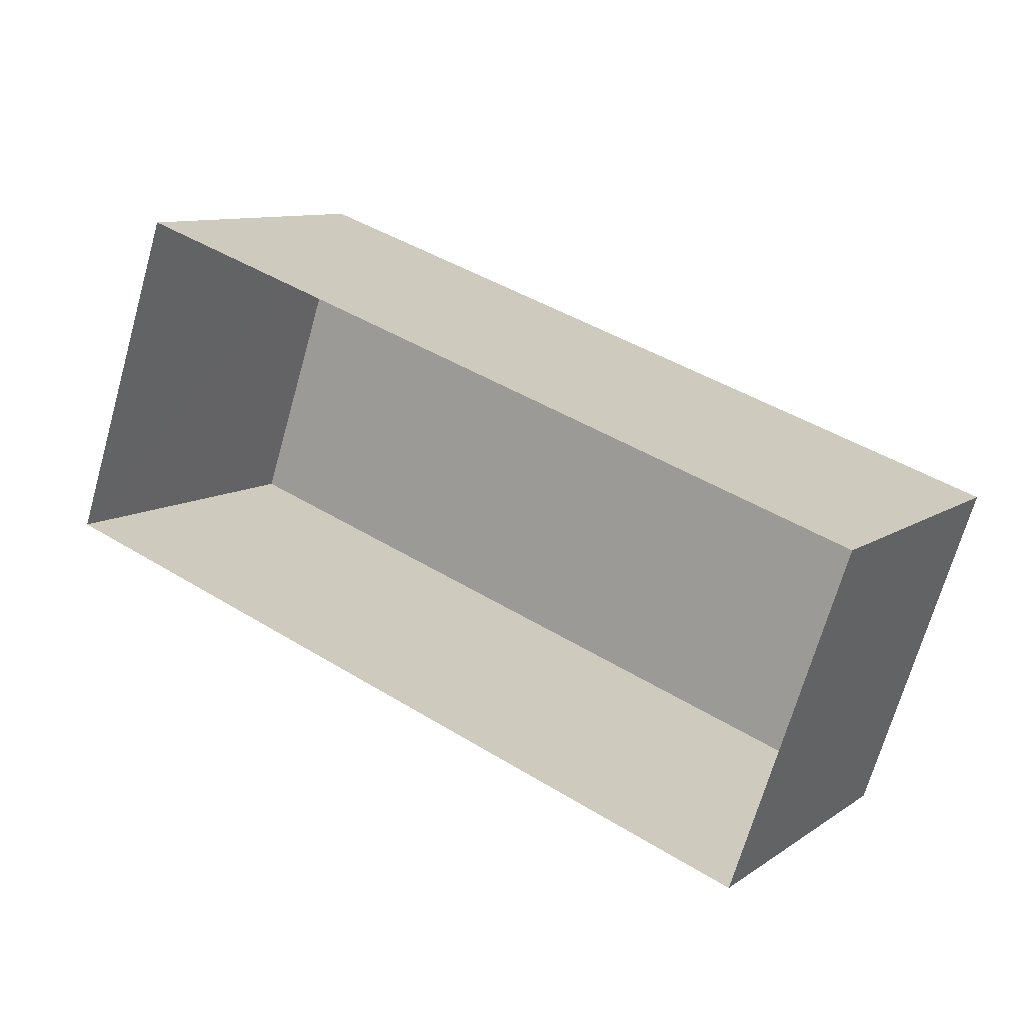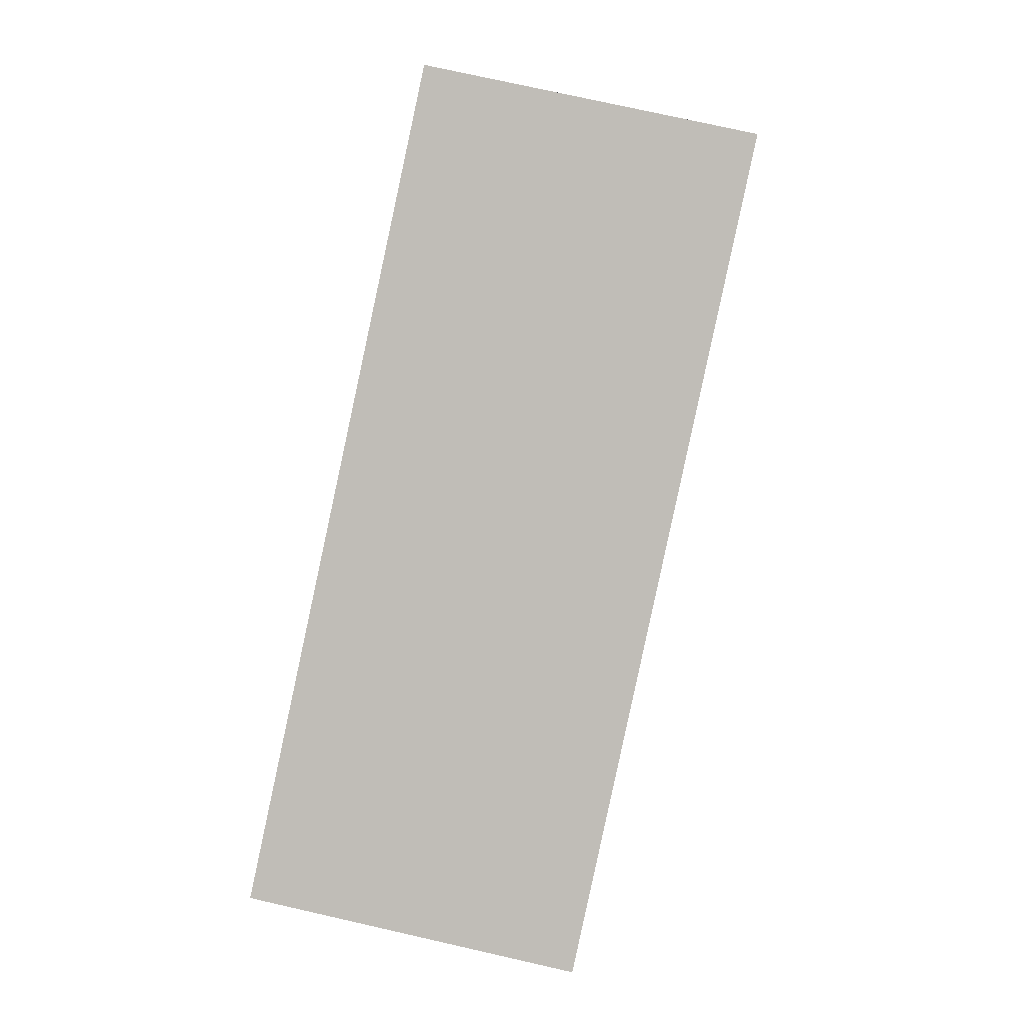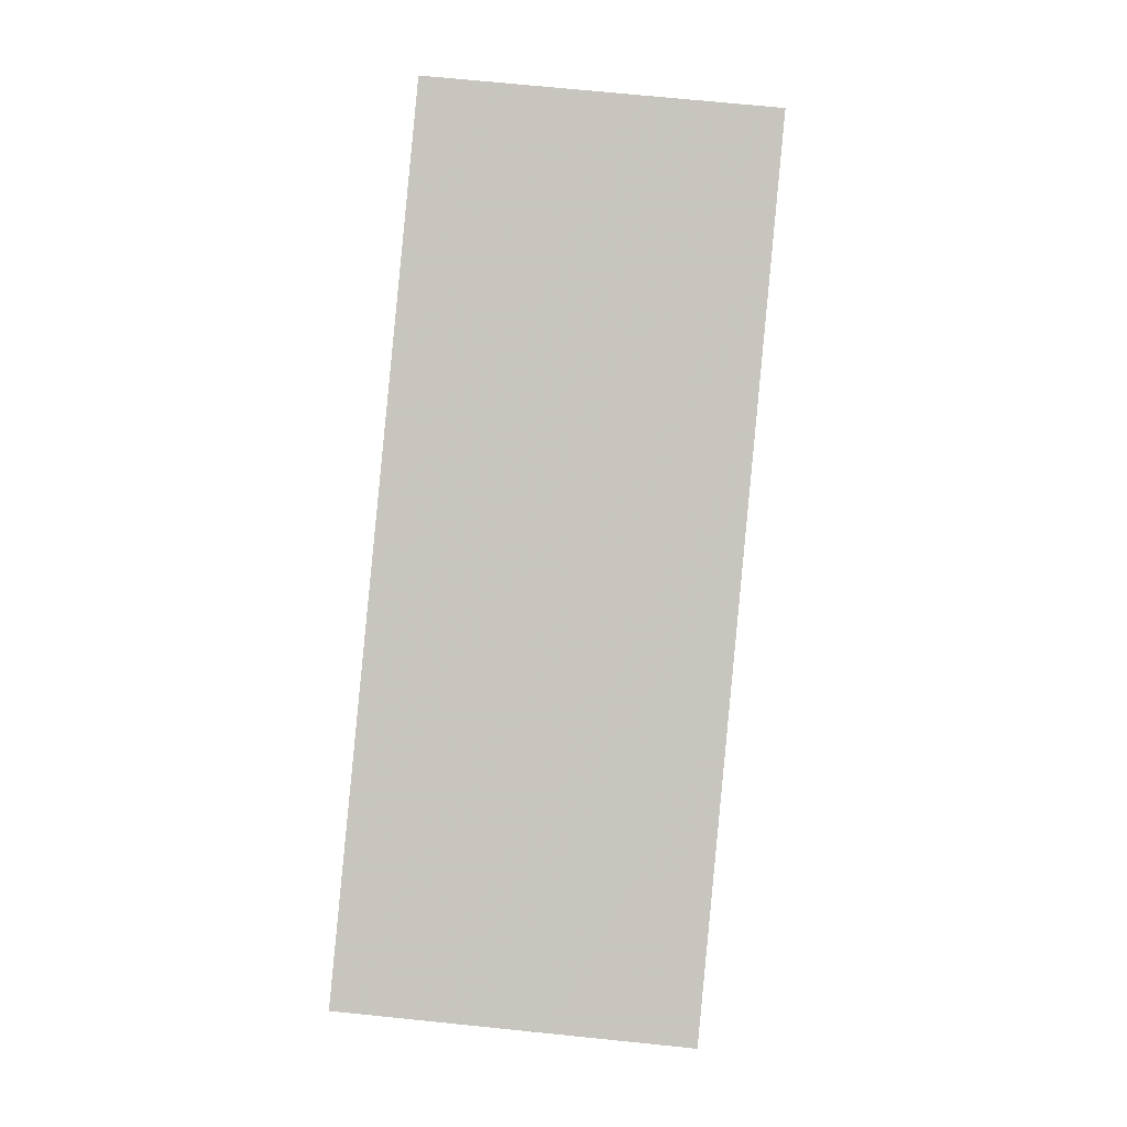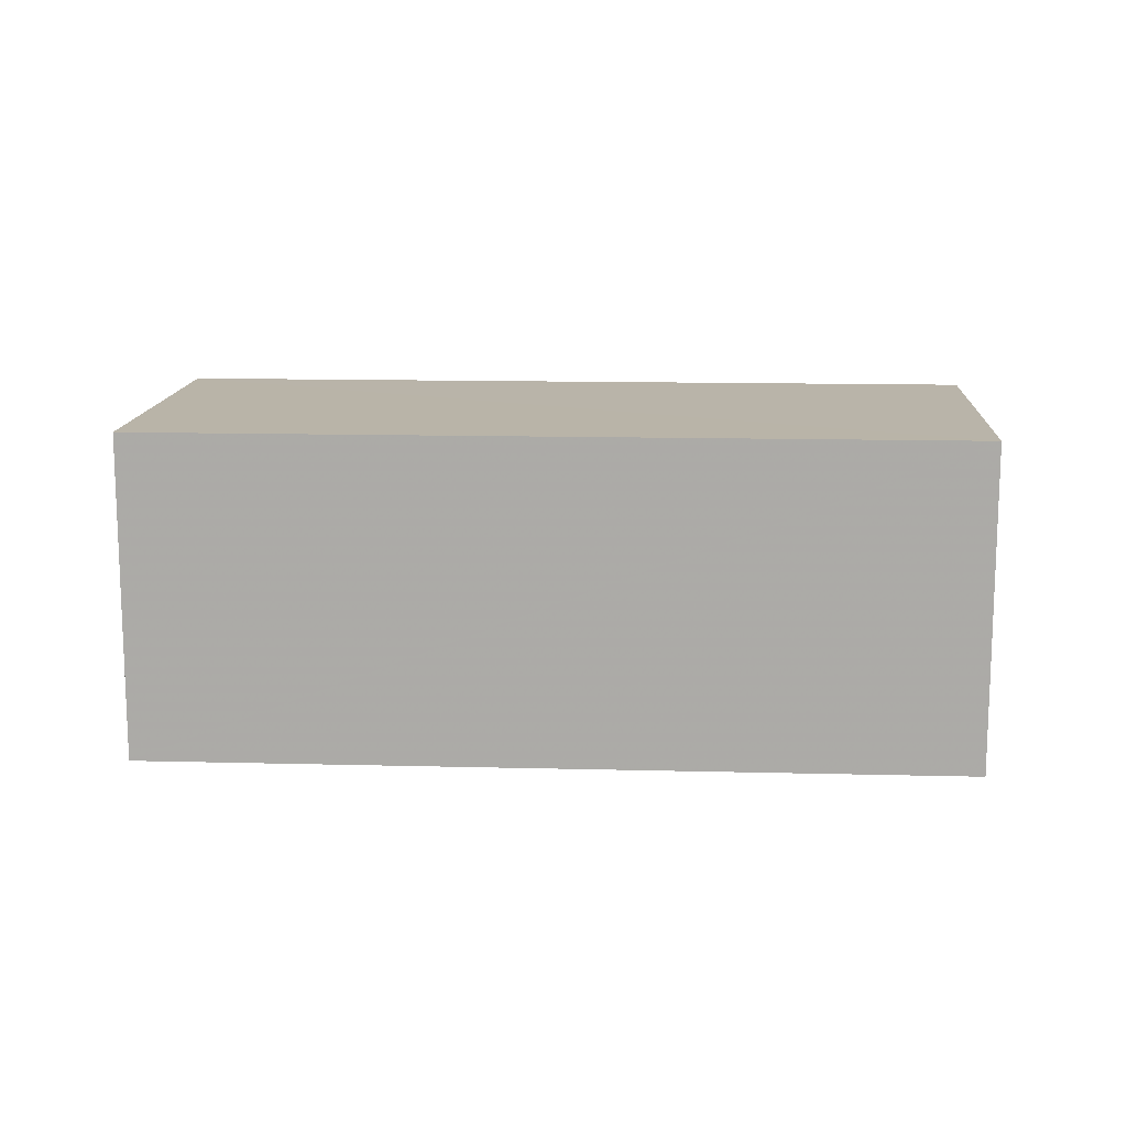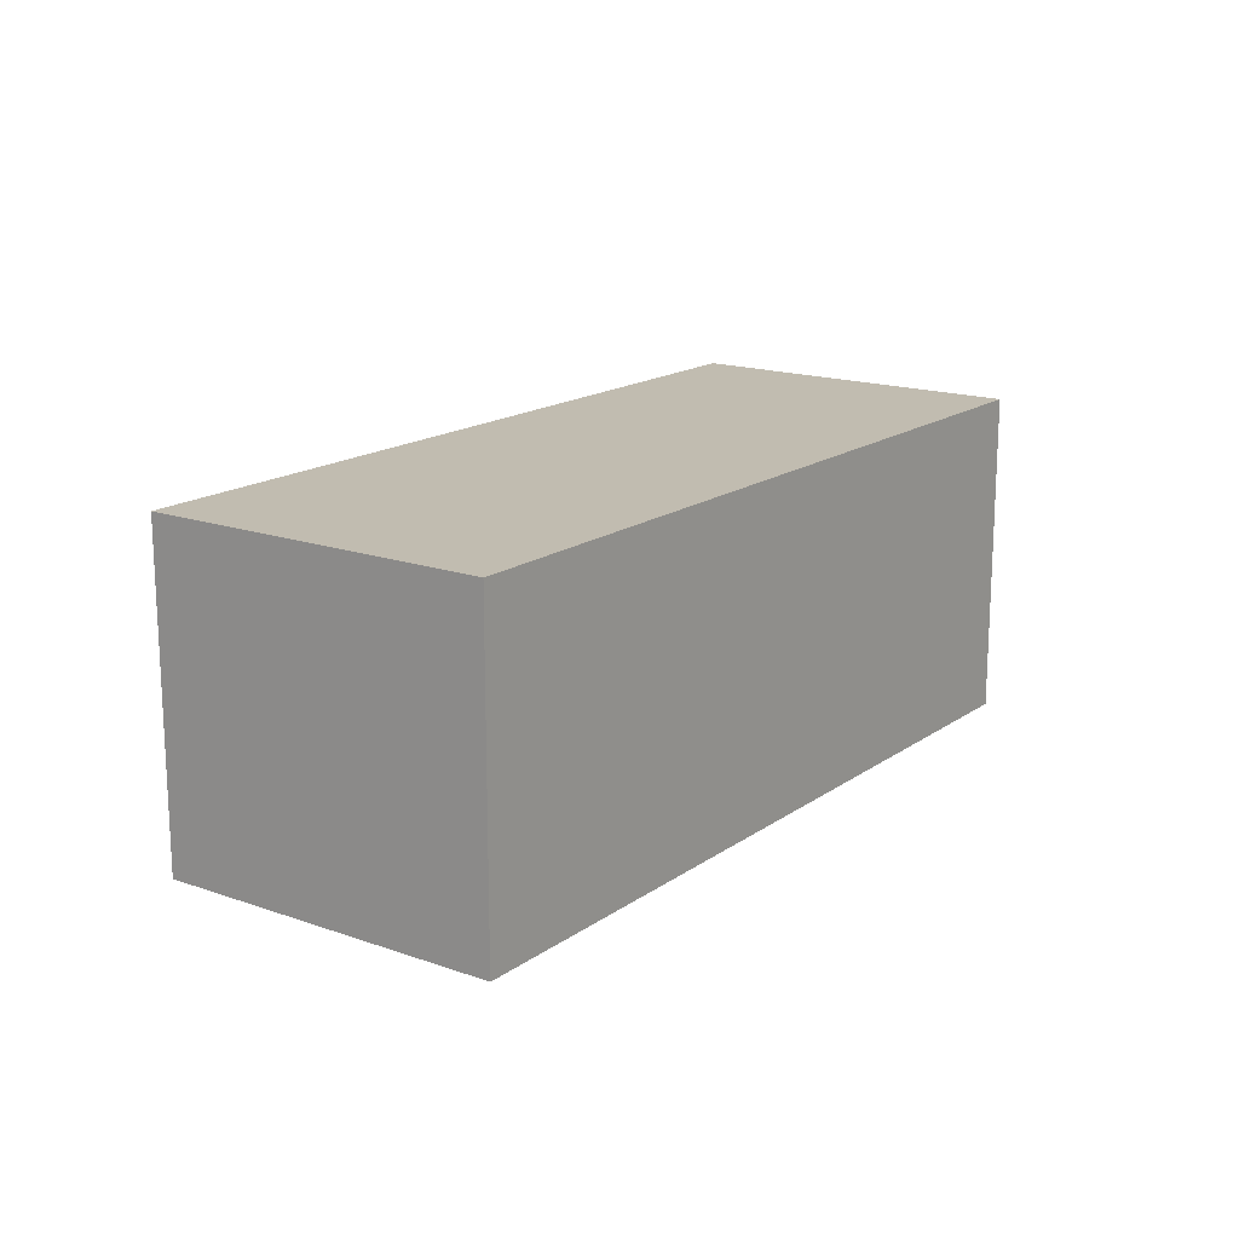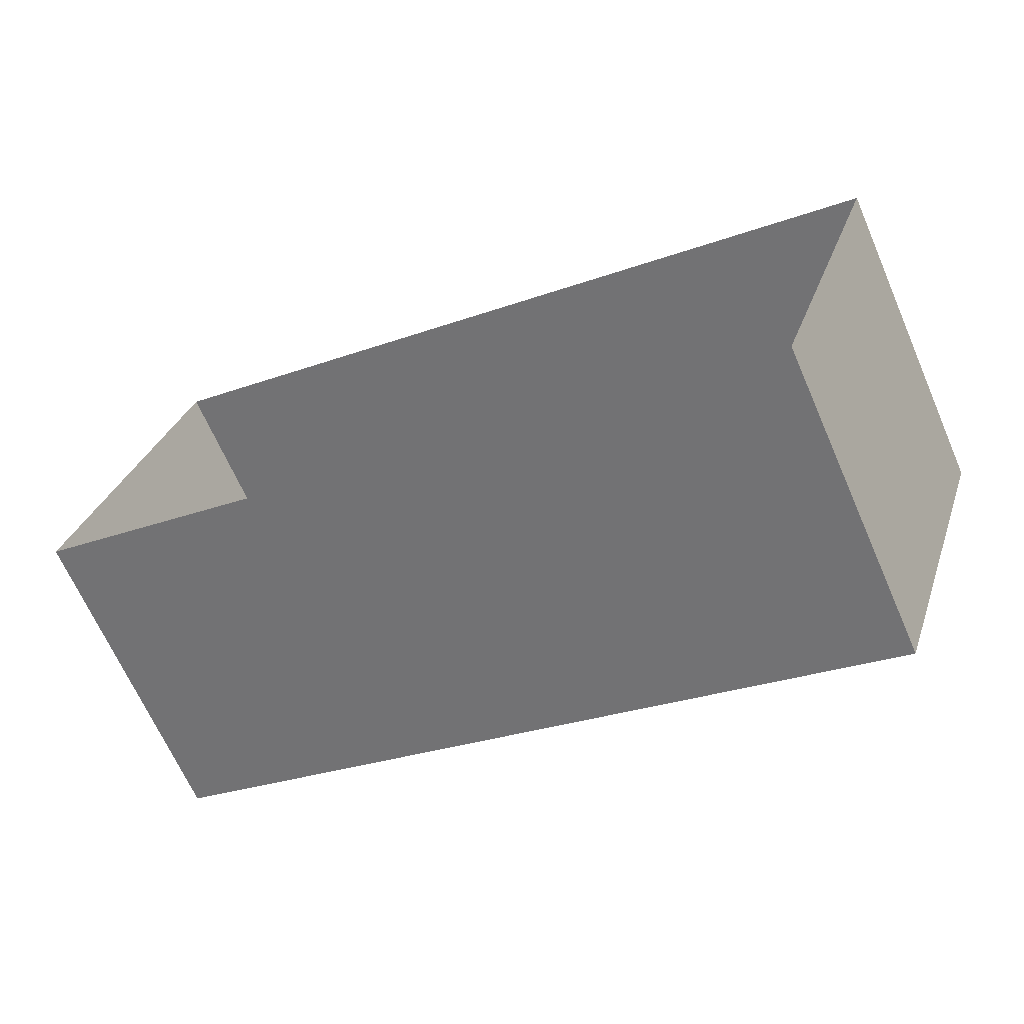
<metadata>
{"format":"obj","ext":"obj","renderer":"f3d","projection":"perspective","resolution":1024,"background":"white","views":[{"elev":9.9,"azim":-148.3,"up":"+Y"},{"elev":75.1,"azim":-77.2,"up":"+Y"},{"elev":70.1,"azim":-84.3,"up":"+Y"},{"elev":13.3,"azim":-157.8,"up":"+Z"},{"elev":16.6,"azim":144.7,"up":"+Z"},{"elev":-66.9,"azim":-156.3,"up":"+Y"}]}
</metadata>
<code>
v -8.817e+04 -1.004e+05 3.231
v -8.816e+04 -1.004e+05 3.231
v -8.817e+04 -1.004e+05 3.231
v -8.816e+04 -1.004e+05 3.231
v -8.816e+04 -1.004e+05 5.255
v -8.817e+04 -1.004e+05 5.255
v -8.817e+04 -1.004e+05 5.255
v -8.816e+04 -1.004e+05 5.255
f 1 2 3
f 1 4 2
f 5 6 7
f 5 8 6
f 6 1 3
f 7 6 3
f 6 4 1
f 6 8 4
f 8 2 4
f 8 5 2
f 5 3 2
f 5 7 3

</code>
